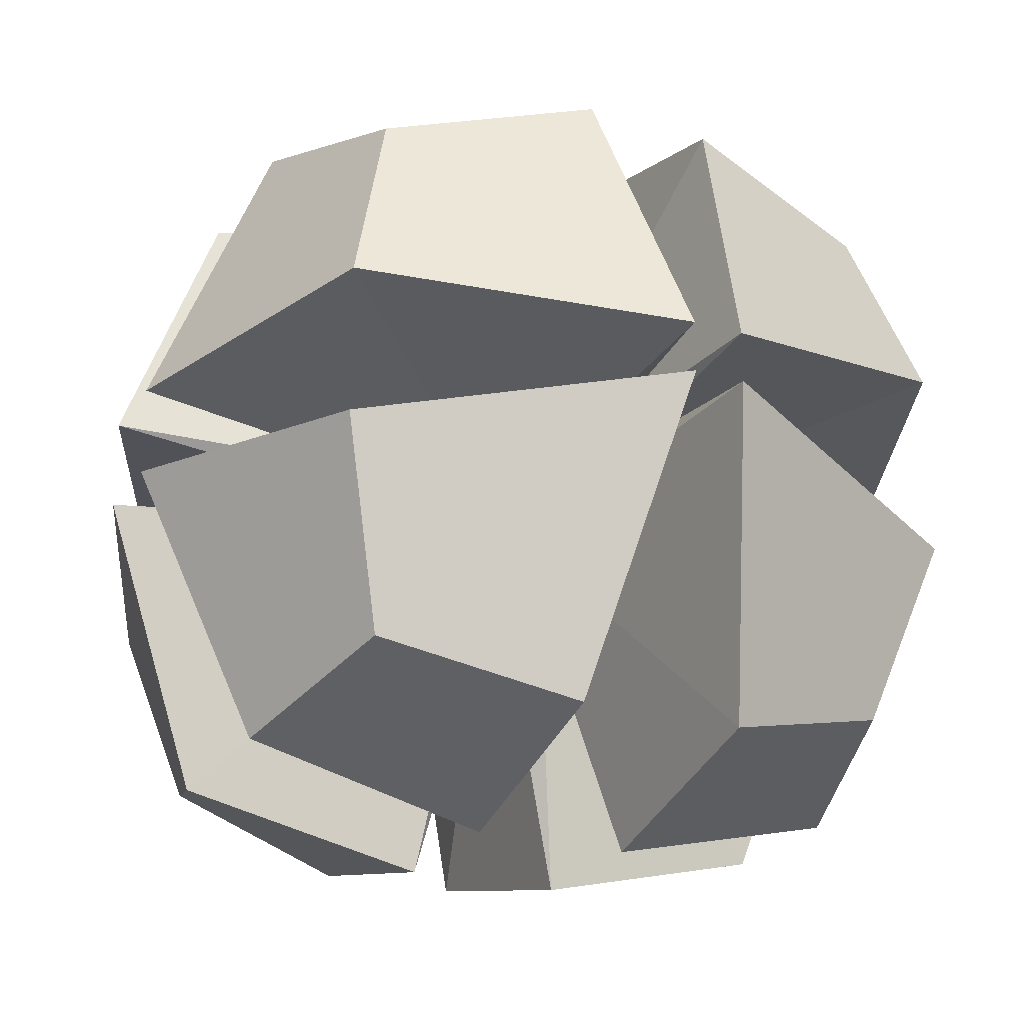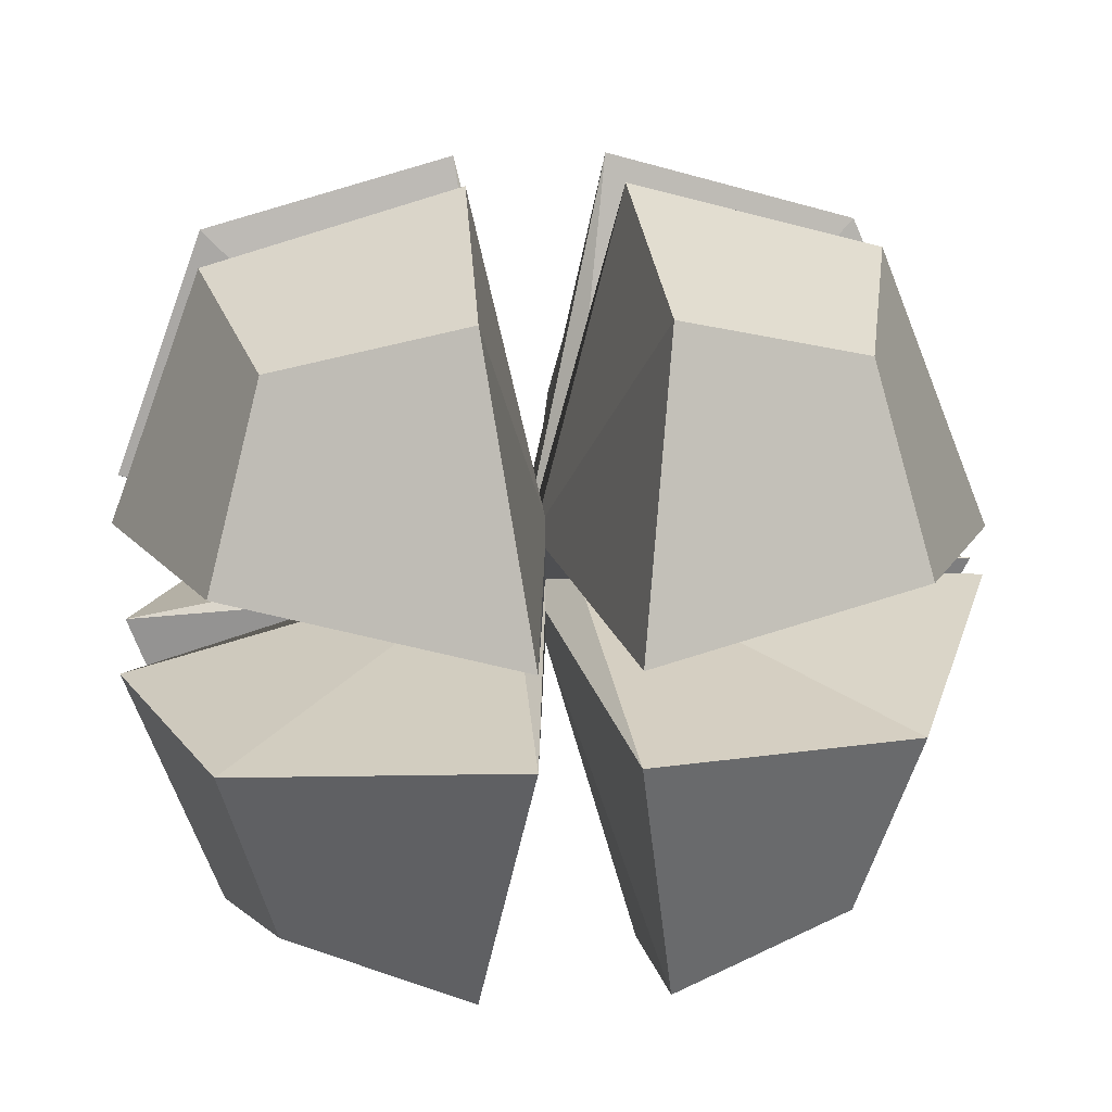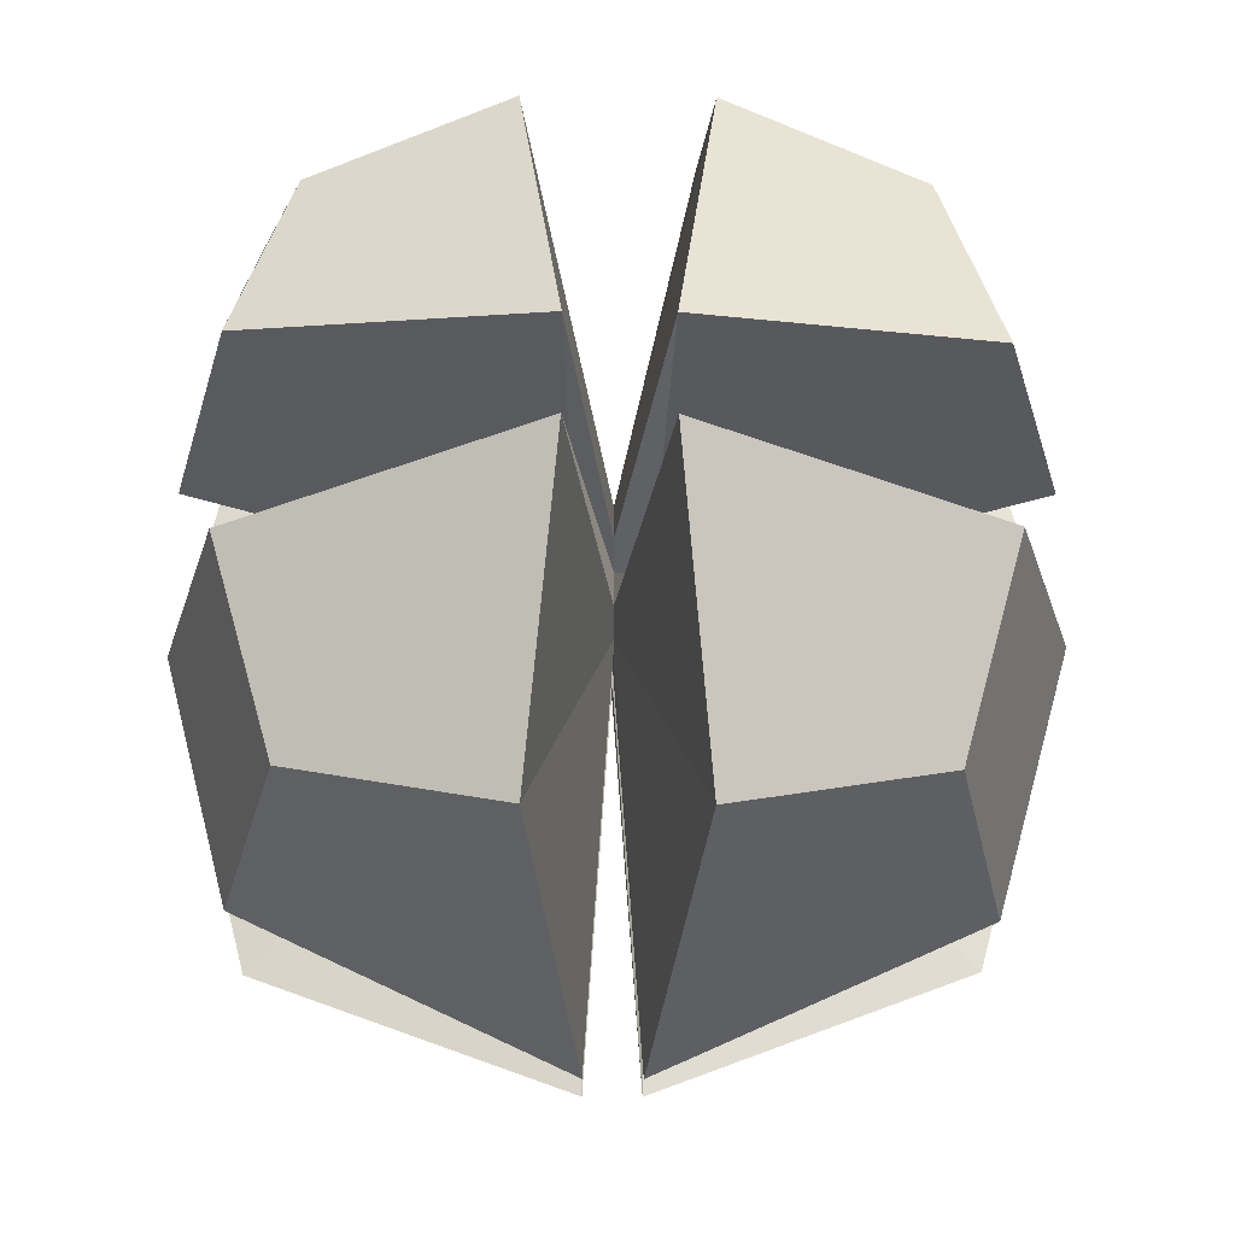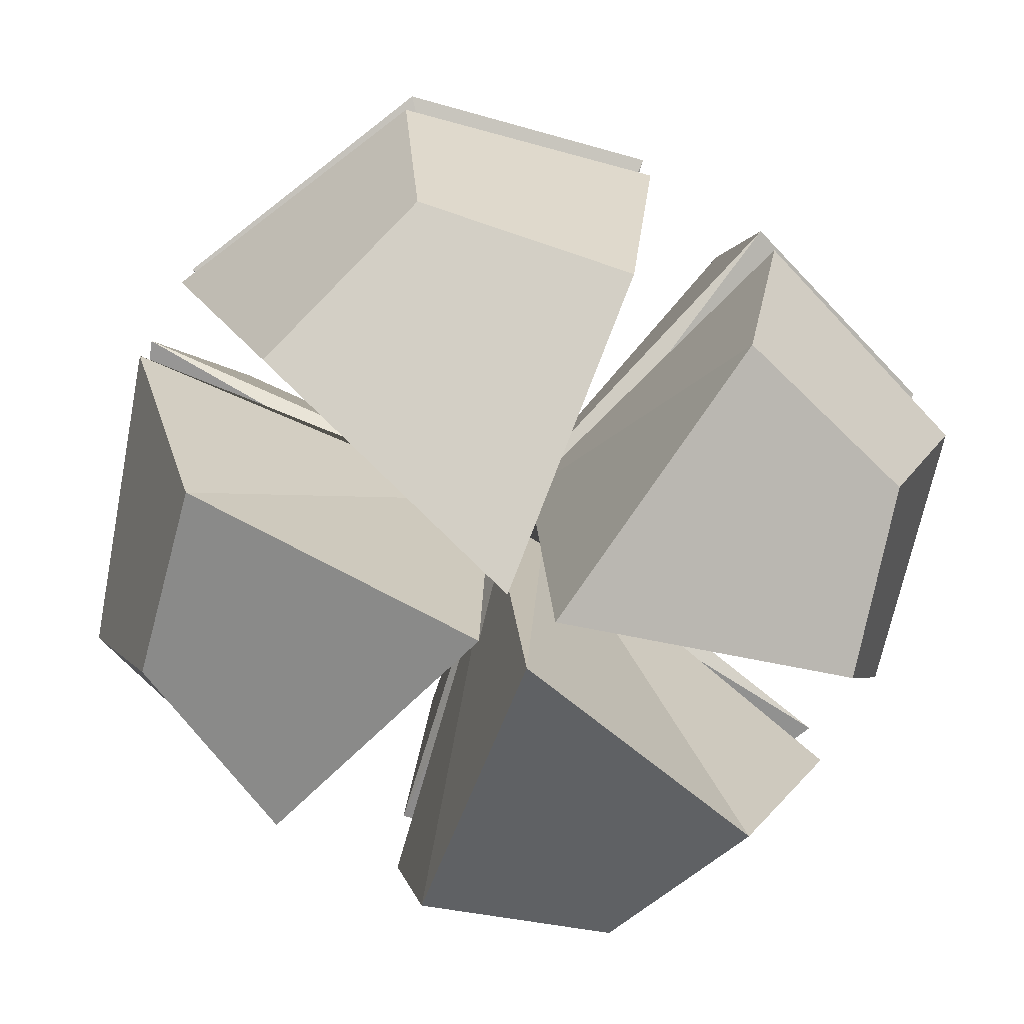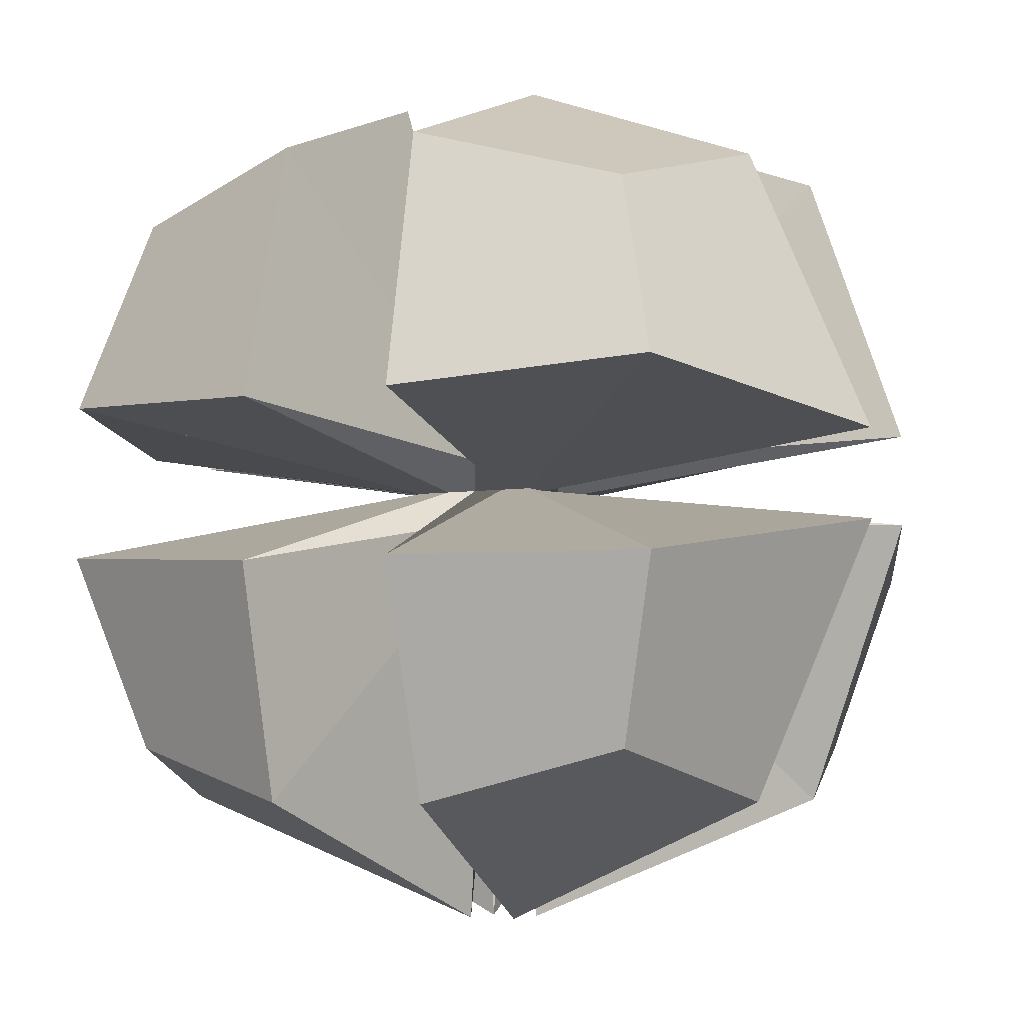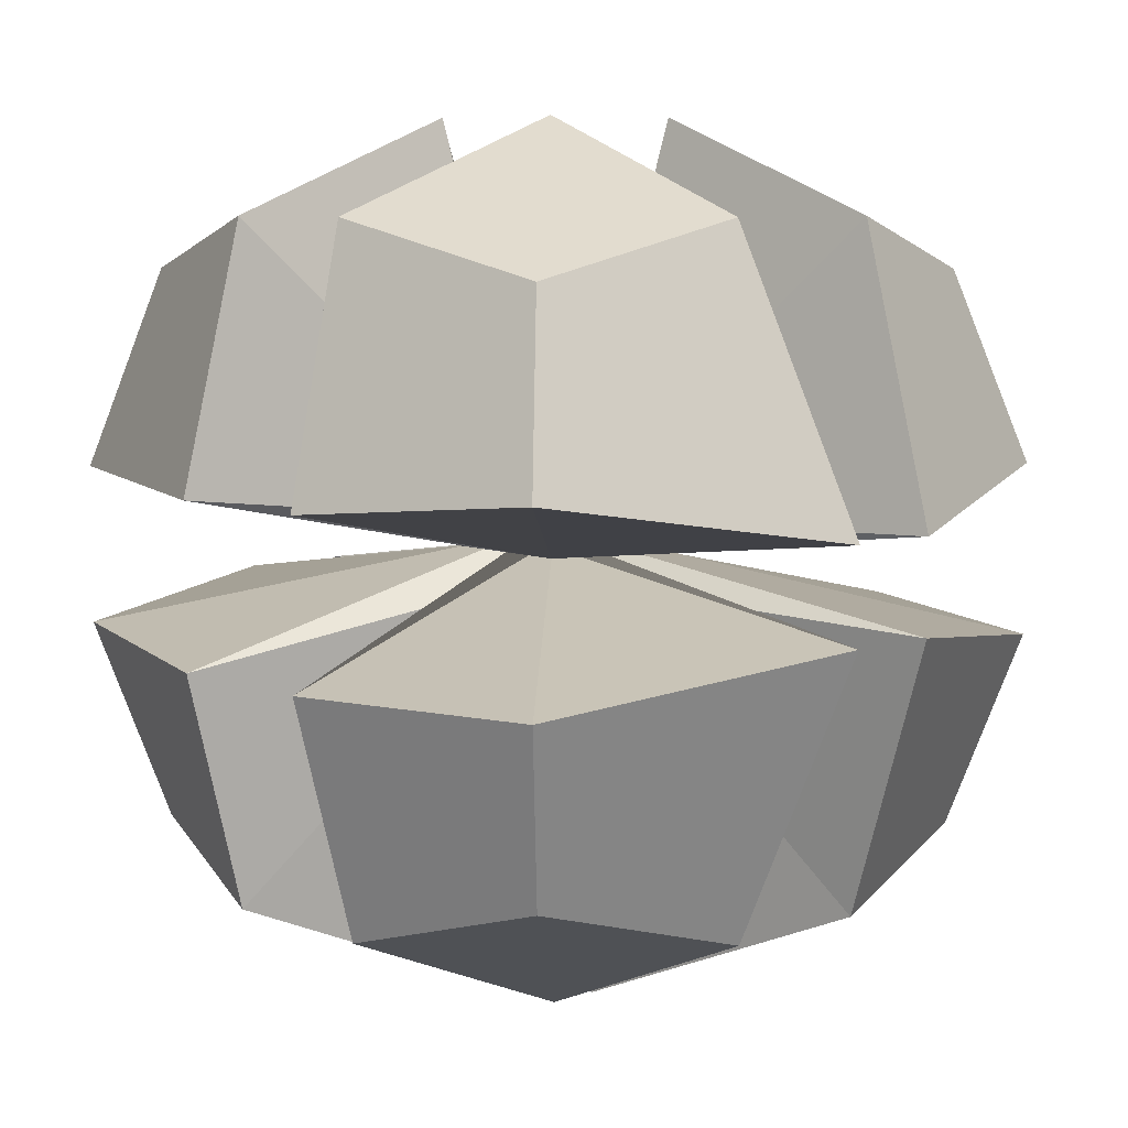
<metadata>
{"format":"obj","ext":"obj","renderer":"f3d","projection":"perspective","resolution":1024,"background":"white","views":[{"elev":-23.8,"azim":154.1,"up":"+Y"},{"elev":19.0,"azim":83.7,"up":"+Y"},{"elev":-25.3,"azim":89.2,"up":"+Z"},{"elev":-76.3,"azim":149.2,"up":"+Z"},{"elev":-5.2,"azim":27.8,"up":"+Z"},{"elev":7.6,"azim":47.2,"up":"+Z"}]}
</metadata>
<code>
o Cube
v 0.9179 -0.9179 -0.9179
v 0.9179 -0.9179 0.9179
v -0.9179 -0.9179 0.9179
v -0.9179 -0.9179 -0.9179
v 0.9215 0.9217 -0.9216
v 0.9179 0.9179 0.9179
v -0.9179 0.9179 0.9179
v -0.9215 0.9217 -0.9216
v 0.2199 -0.2199 0
v 0 -0.2199 -0.2199
v 0.2199 0 -0.2199
v -0 -0.2199 0.2199
v 0.2199 0 0.2199
v -0.2199 -0.2199 -0
v -0.2199 0 0.2199
v -0.2199 0 -0.2199
v 0.2199 0.2199 0
v 0 0.2199 -0.2199
v -0 0.2199 0.2199
v -0.2199 0.2199 -0
v 0 0 -0.2199
v -0.2199 0 -0
v -0 0 0.2199
v 0.2199 0 0
v -0 0.2199 0
v -0 -0.2199 -0
v 1.095 -1.095 0.3058
v -0.2805 -1.095 -1.095
v 1.095 0.2533 -1.095
v -0.2464 -1.095 1.095
v 1.095 0.284 1.095
v -1.095 -1.095 -0.262
v -1.095 0.3314 1.095
v -1.095 0.3219 -1.095
v 1.095 1.095 0.2848
v -0.2211 1.095 -1.095
v -0.2819 1.095 1.095
v -1.095 1.095 -0.3795
v 1.095 -1.095 -0.3058
v 0.2805 -1.095 -1.095
v 1.095 -0.2533 -1.095
v 0.2464 -1.095 1.095
v 1.095 -0.284 1.095
v -1.095 -1.095 0.262
v -1.095 -0.3314 1.095
v -1.095 -0.3219 -1.095
v 1.095 1.095 -0.2848
v 0.2211 1.095 -1.095
v 0.2819 1.095 1.095
v -1.095 1.095 0.3795
v -0.11 0 -0.2199
v 0.11 0 -0.2199
v 0 0.11 -0.2199
v 0 -0.11 -0.2199
v -0.2199 0 -0.11
v -0.2199 0 0.11
v -0.2199 -0.11 -0
v -0.2199 0.11 -0
v -0.11 0 0.2199
v 0.11 0 0.2199
v -0 -0.11 0.2199
v -0 0.11 0.2199
v 0.2199 0 0.11
v 0.2199 0 -0.11
v 0.2199 -0.11 0
v 0.2199 0.11 0
v -0 0.2199 0.11
v -0 0.2199 -0.11
v 0.11 0.2199 0
v -0.11 0.2199 0
v -0.11 -0.2199 -0
v 0.11 -0.2199 0
v 0 -0.2199 -0.11
v -0 -0.2199 0.11
v 0.2688 -1.303 0.2292
v 0.2688 -1.303 -0.3084
v -0.2688 -1.303 -0.3084
v -0.2536 1.331 -0.2536
v 0.2536 1.331 -0.2536
v 0.2536 1.331 0.2536
v 1.47 0.1532 -0.1532
v 1.47 -0.1532 -0.1532
v 1.47 -0.1532 0.1532
v 0.26 0.26 1.406
v 0.26 -0.26 1.406
v -0.26 -0.26 1.406
v -1.417 0.1859 0.1859
v -1.417 -0.1859 0.1859
v -1.417 -0.1859 -0.1859
v 0.08667 -0.08667 -1.521
v 0.08667 0.08667 -1.521
v -0.08667 0.08667 -1.521
v -0.08667 -0.08667 -1.521
v -1.417 0.1859 -0.1859
v -0.26 0.26 1.406
v 1.47 0.1532 0.1532
v -0.2536 1.331 0.2536
v -0.2688 -1.303 0.2292
f 98 30 3 44
f 97 50 7 37
f 96 35 6 31
f 95 37 7 33
f 94 38 8 34
f 93 28 4 46
f 92 51 16 34
f 91 52 21 53
f 90 40 10 54
f 89 55 16 46
f 88 56 22 57
f 87 50 20 58
f 86 59 15 45
f 85 60 23 61
f 84 49 19 62
f 83 63 13 43
f 82 64 24 65
f 81 47 17 66
f 80 67 19 49
f 79 68 25 69
f 78 38 20 70
f 77 71 14 32
f 76 72 26 73
f 75 42 12 74
f 72 75 74 26
f 9 27 75 72
f 27 2 42 75
f 40 76 73 10
f 1 39 76 40
f 39 9 72 76
f 28 77 32 4
f 10 73 77 28
f 73 26 71 77
f 68 78 70 25
f 18 36 78 68
f 36 8 38 78
f 47 79 69 17
f 5 48 79 47
f 48 18 68 79
f 35 80 49 6
f 17 69 80 35
f 69 25 67 80
f 64 81 66 24
f 11 29 81 64
f 29 5 47 81
f 39 82 65 9
f 1 41 82 39
f 41 11 64 82
f 27 83 43 2
f 9 65 83 27
f 65 24 63 83
f 60 84 62 23
f 13 31 84 60
f 31 6 49 84
f 42 85 61 12
f 2 43 85 42
f 43 13 60 85
f 30 86 45 3
f 12 61 86 30
f 61 23 59 86
f 56 87 58 22
f 15 33 87 56
f 33 7 50 87
f 44 88 57 14
f 3 45 88 44
f 45 15 56 88
f 32 89 46 4
f 14 57 89 32
f 57 22 55 89
f 52 90 54 21
f 11 41 90 52
f 41 1 40 90
f 48 91 53 18
f 5 29 91 48
f 29 11 52 91
f 36 92 34 8
f 18 53 92 36
f 53 21 51 92
f 51 93 46 16
f 21 54 93 51
f 54 10 28 93
f 55 94 34 16
f 22 58 94 55
f 58 20 38 94
f 59 95 33 15
f 23 62 95 59
f 62 19 37 95
f 63 96 31 13
f 24 66 96 63
f 66 17 35 96
f 67 97 37 19
f 25 70 97 67
f 70 20 50 97
f 71 98 44 14
f 26 74 98 71
f 74 12 30 98

</code>
